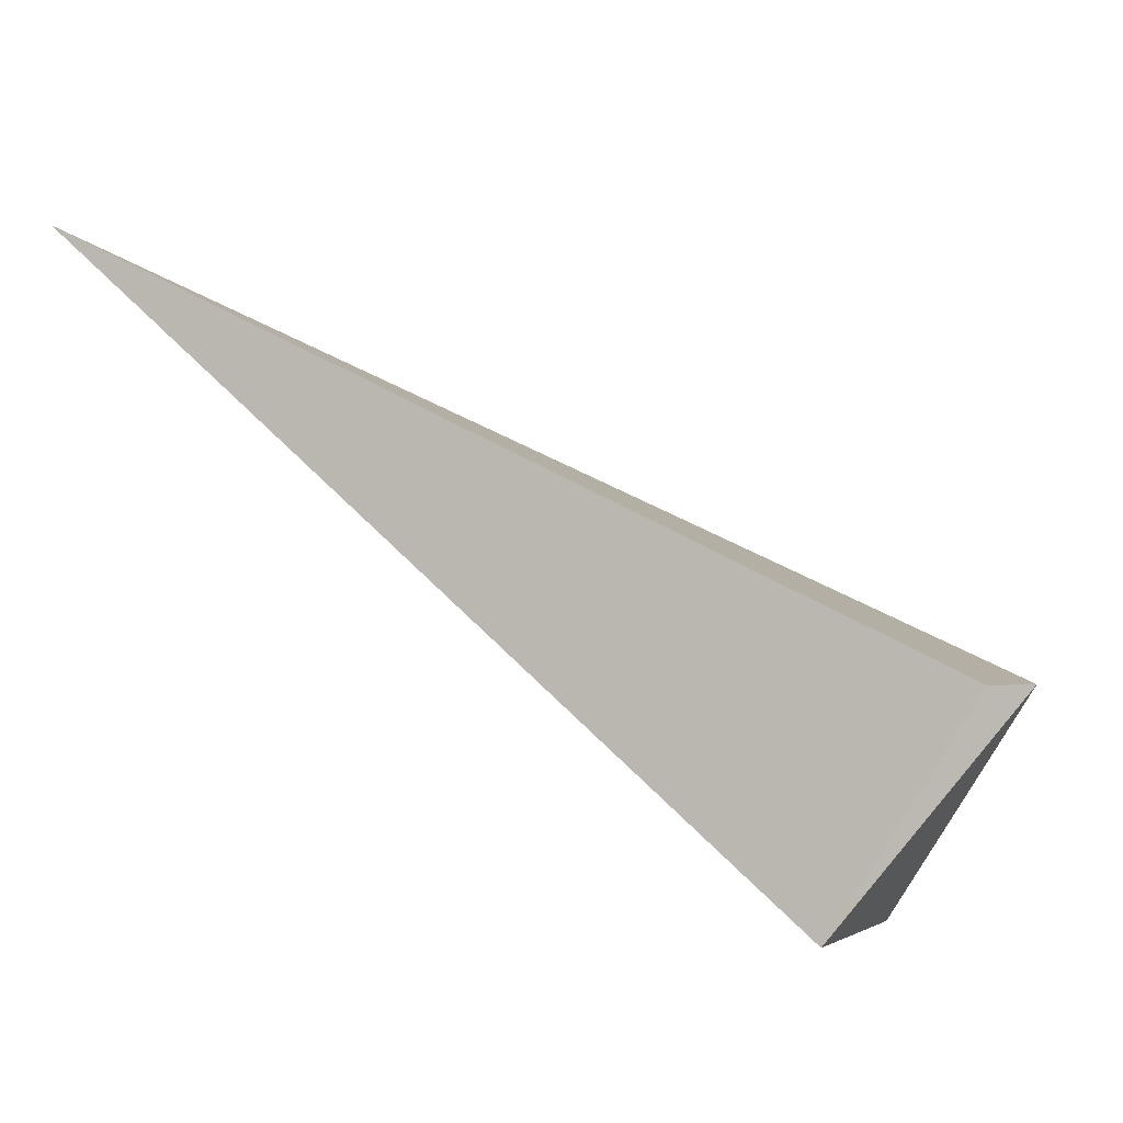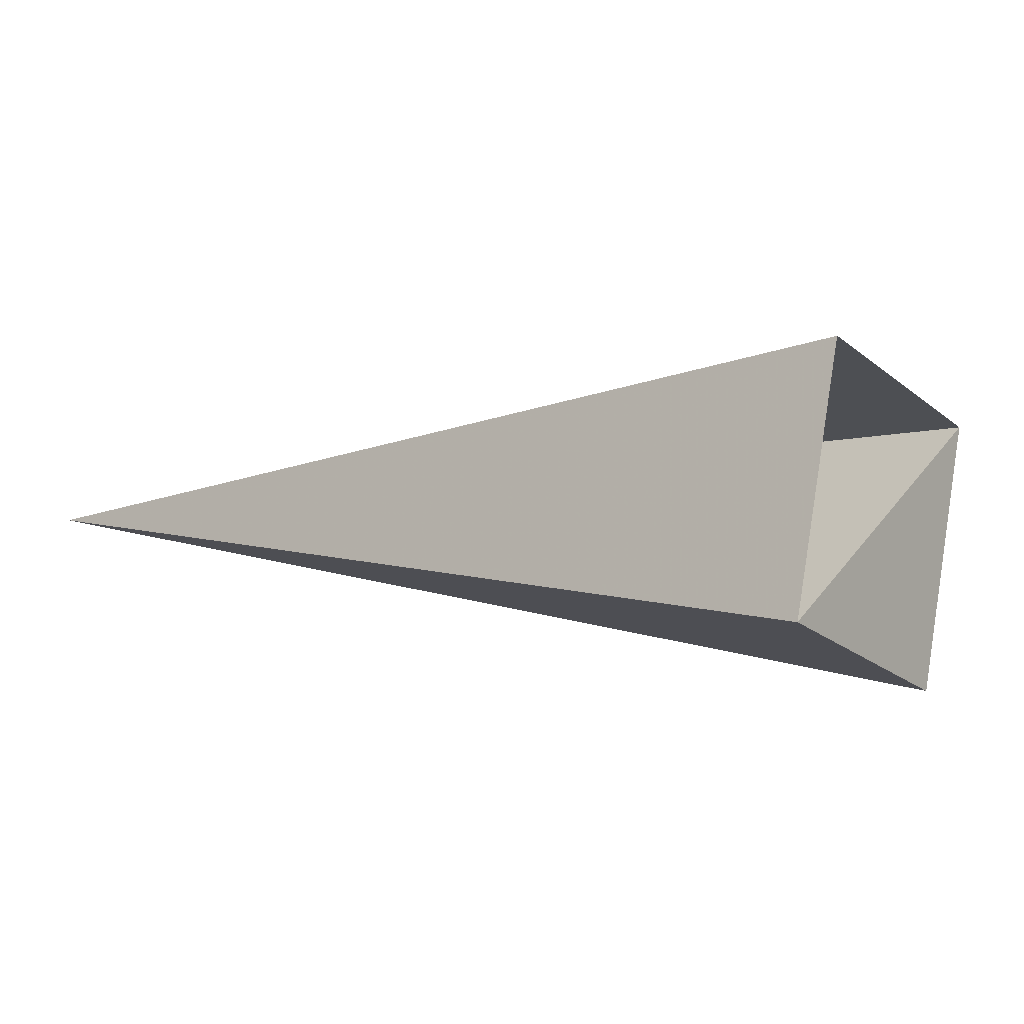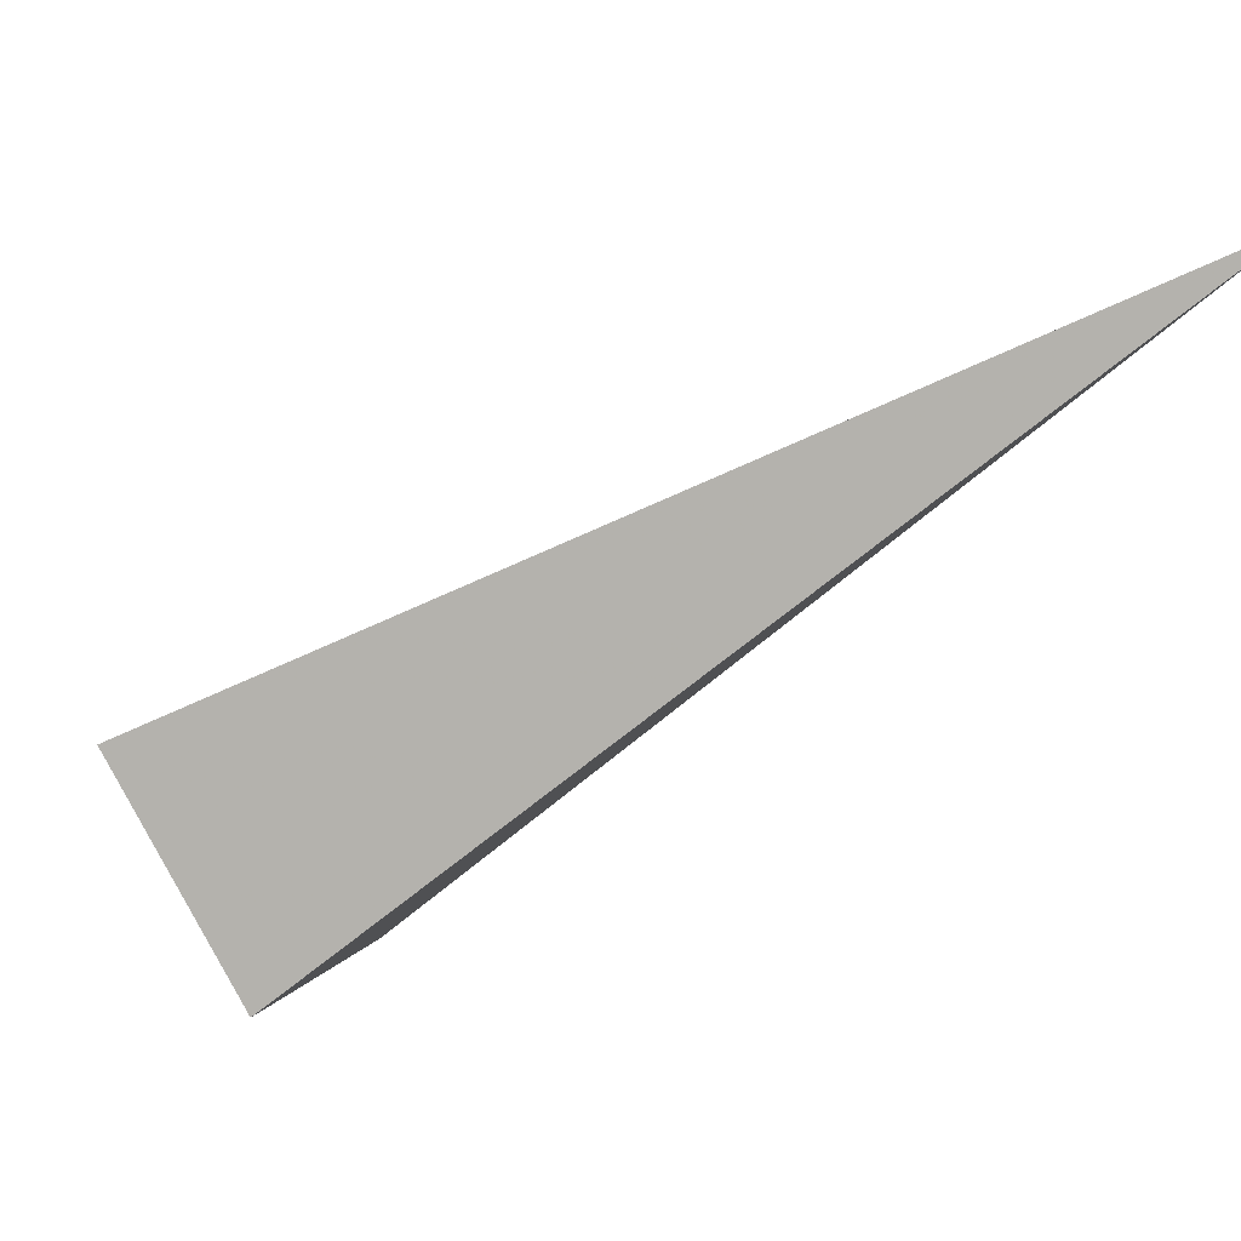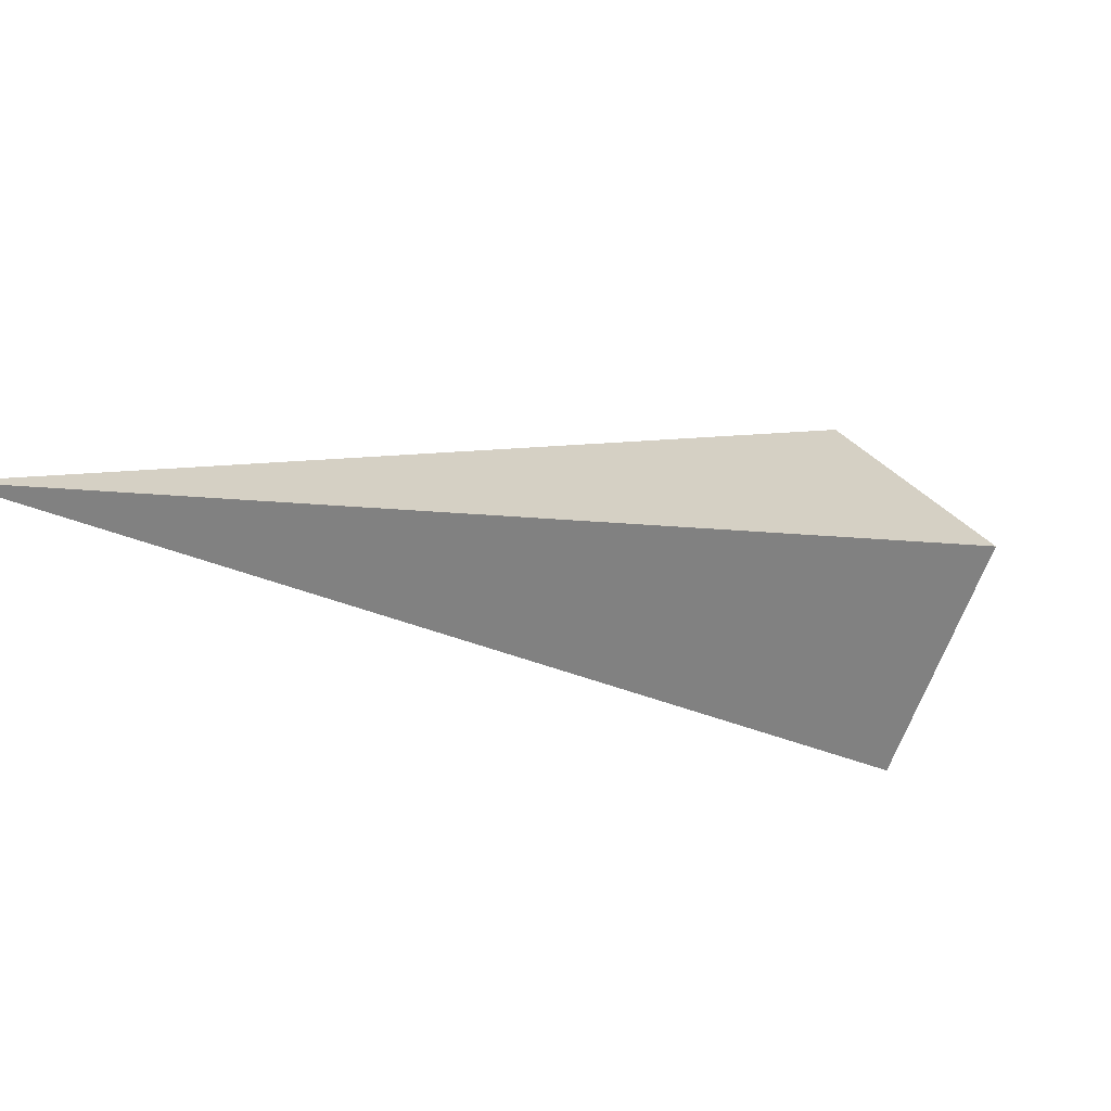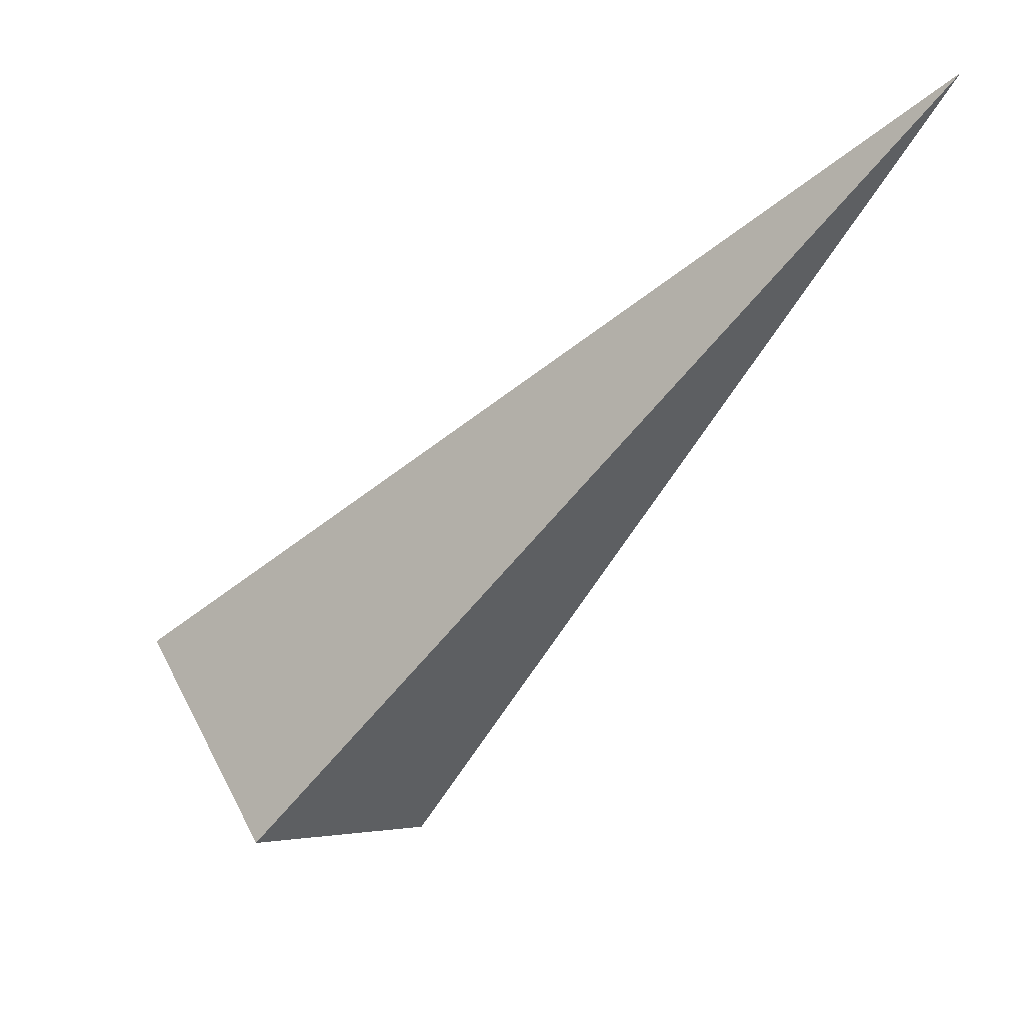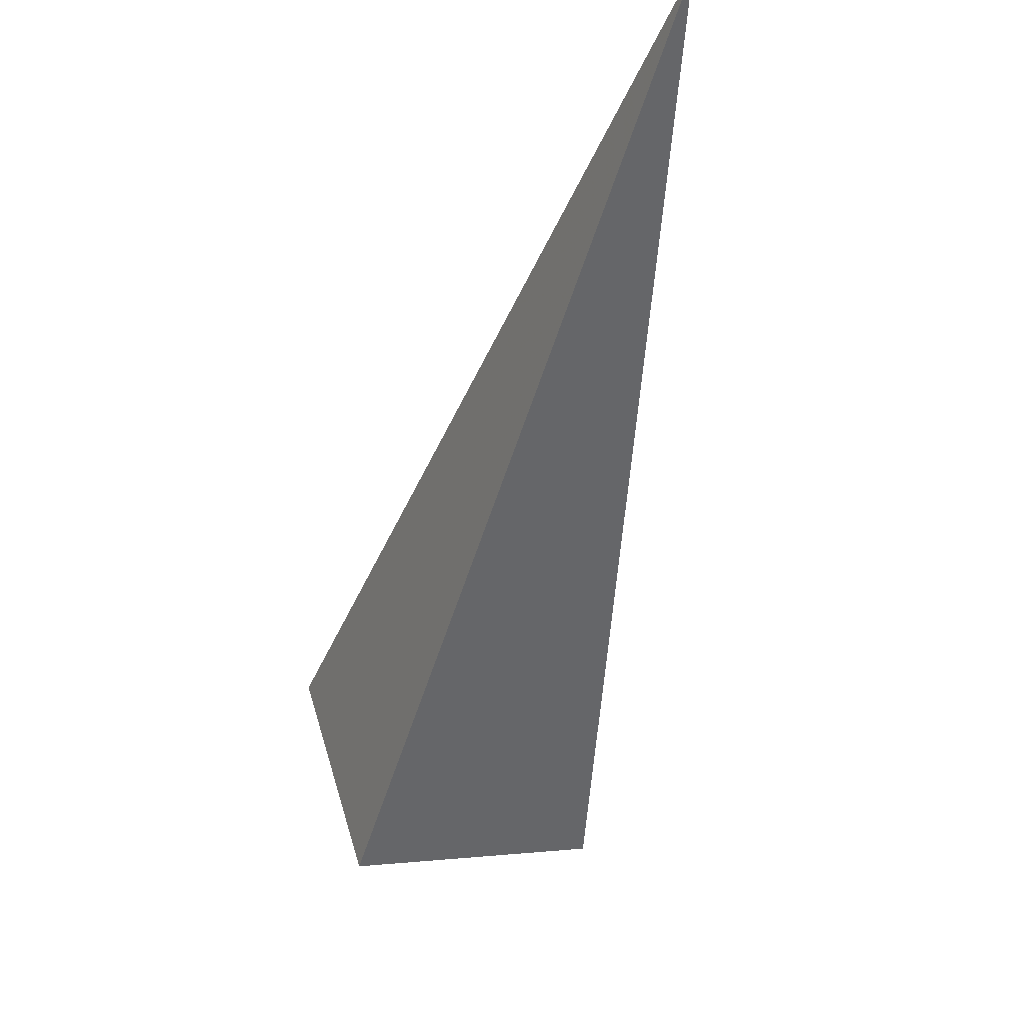
<metadata>
{"format":"obj","ext":"obj","renderer":"f3d","projection":"perspective","resolution":1024,"background":"white","views":[{"elev":-50.3,"azim":126.9,"up":"+Y"},{"elev":-77.5,"azim":151.1,"up":"+Y"},{"elev":57.6,"azim":-51.9,"up":"+Y"},{"elev":42.5,"azim":-167.5,"up":"+Z"},{"elev":-11.7,"azim":84.7,"up":"+Z"},{"elev":-16.4,"azim":115.9,"up":"+Z"}]}
</metadata>
<code>
o 2388747910624
v 5779 245.3 546.7
v 5779 245 547.1
v 5780 246.1 547.9
v 5780 246.1 547.9
v 5779 245 547.1
v 5779 244.7 547.1
v 5780 246.1 547.9
v 5780 246.1 547.9
v 5779 244.7 547.1
v 5779 244.9 546.6
v 5780 246.1 547.9
v 5780 246.1 547.9
v 5779 244.9 546.6
v 5779 245.3 546.7
v 5780 246.1 547.9
v 5780 246.1 547.9
v 5779 245.3 546.7
v 5779 245 547.1
v 5779 244.7 547.1
v 5779 244.9 546.6
f 1 2 3
f 5 6 7
f 9 10 11
f 13 14 15
f 17 18 19

</code>
